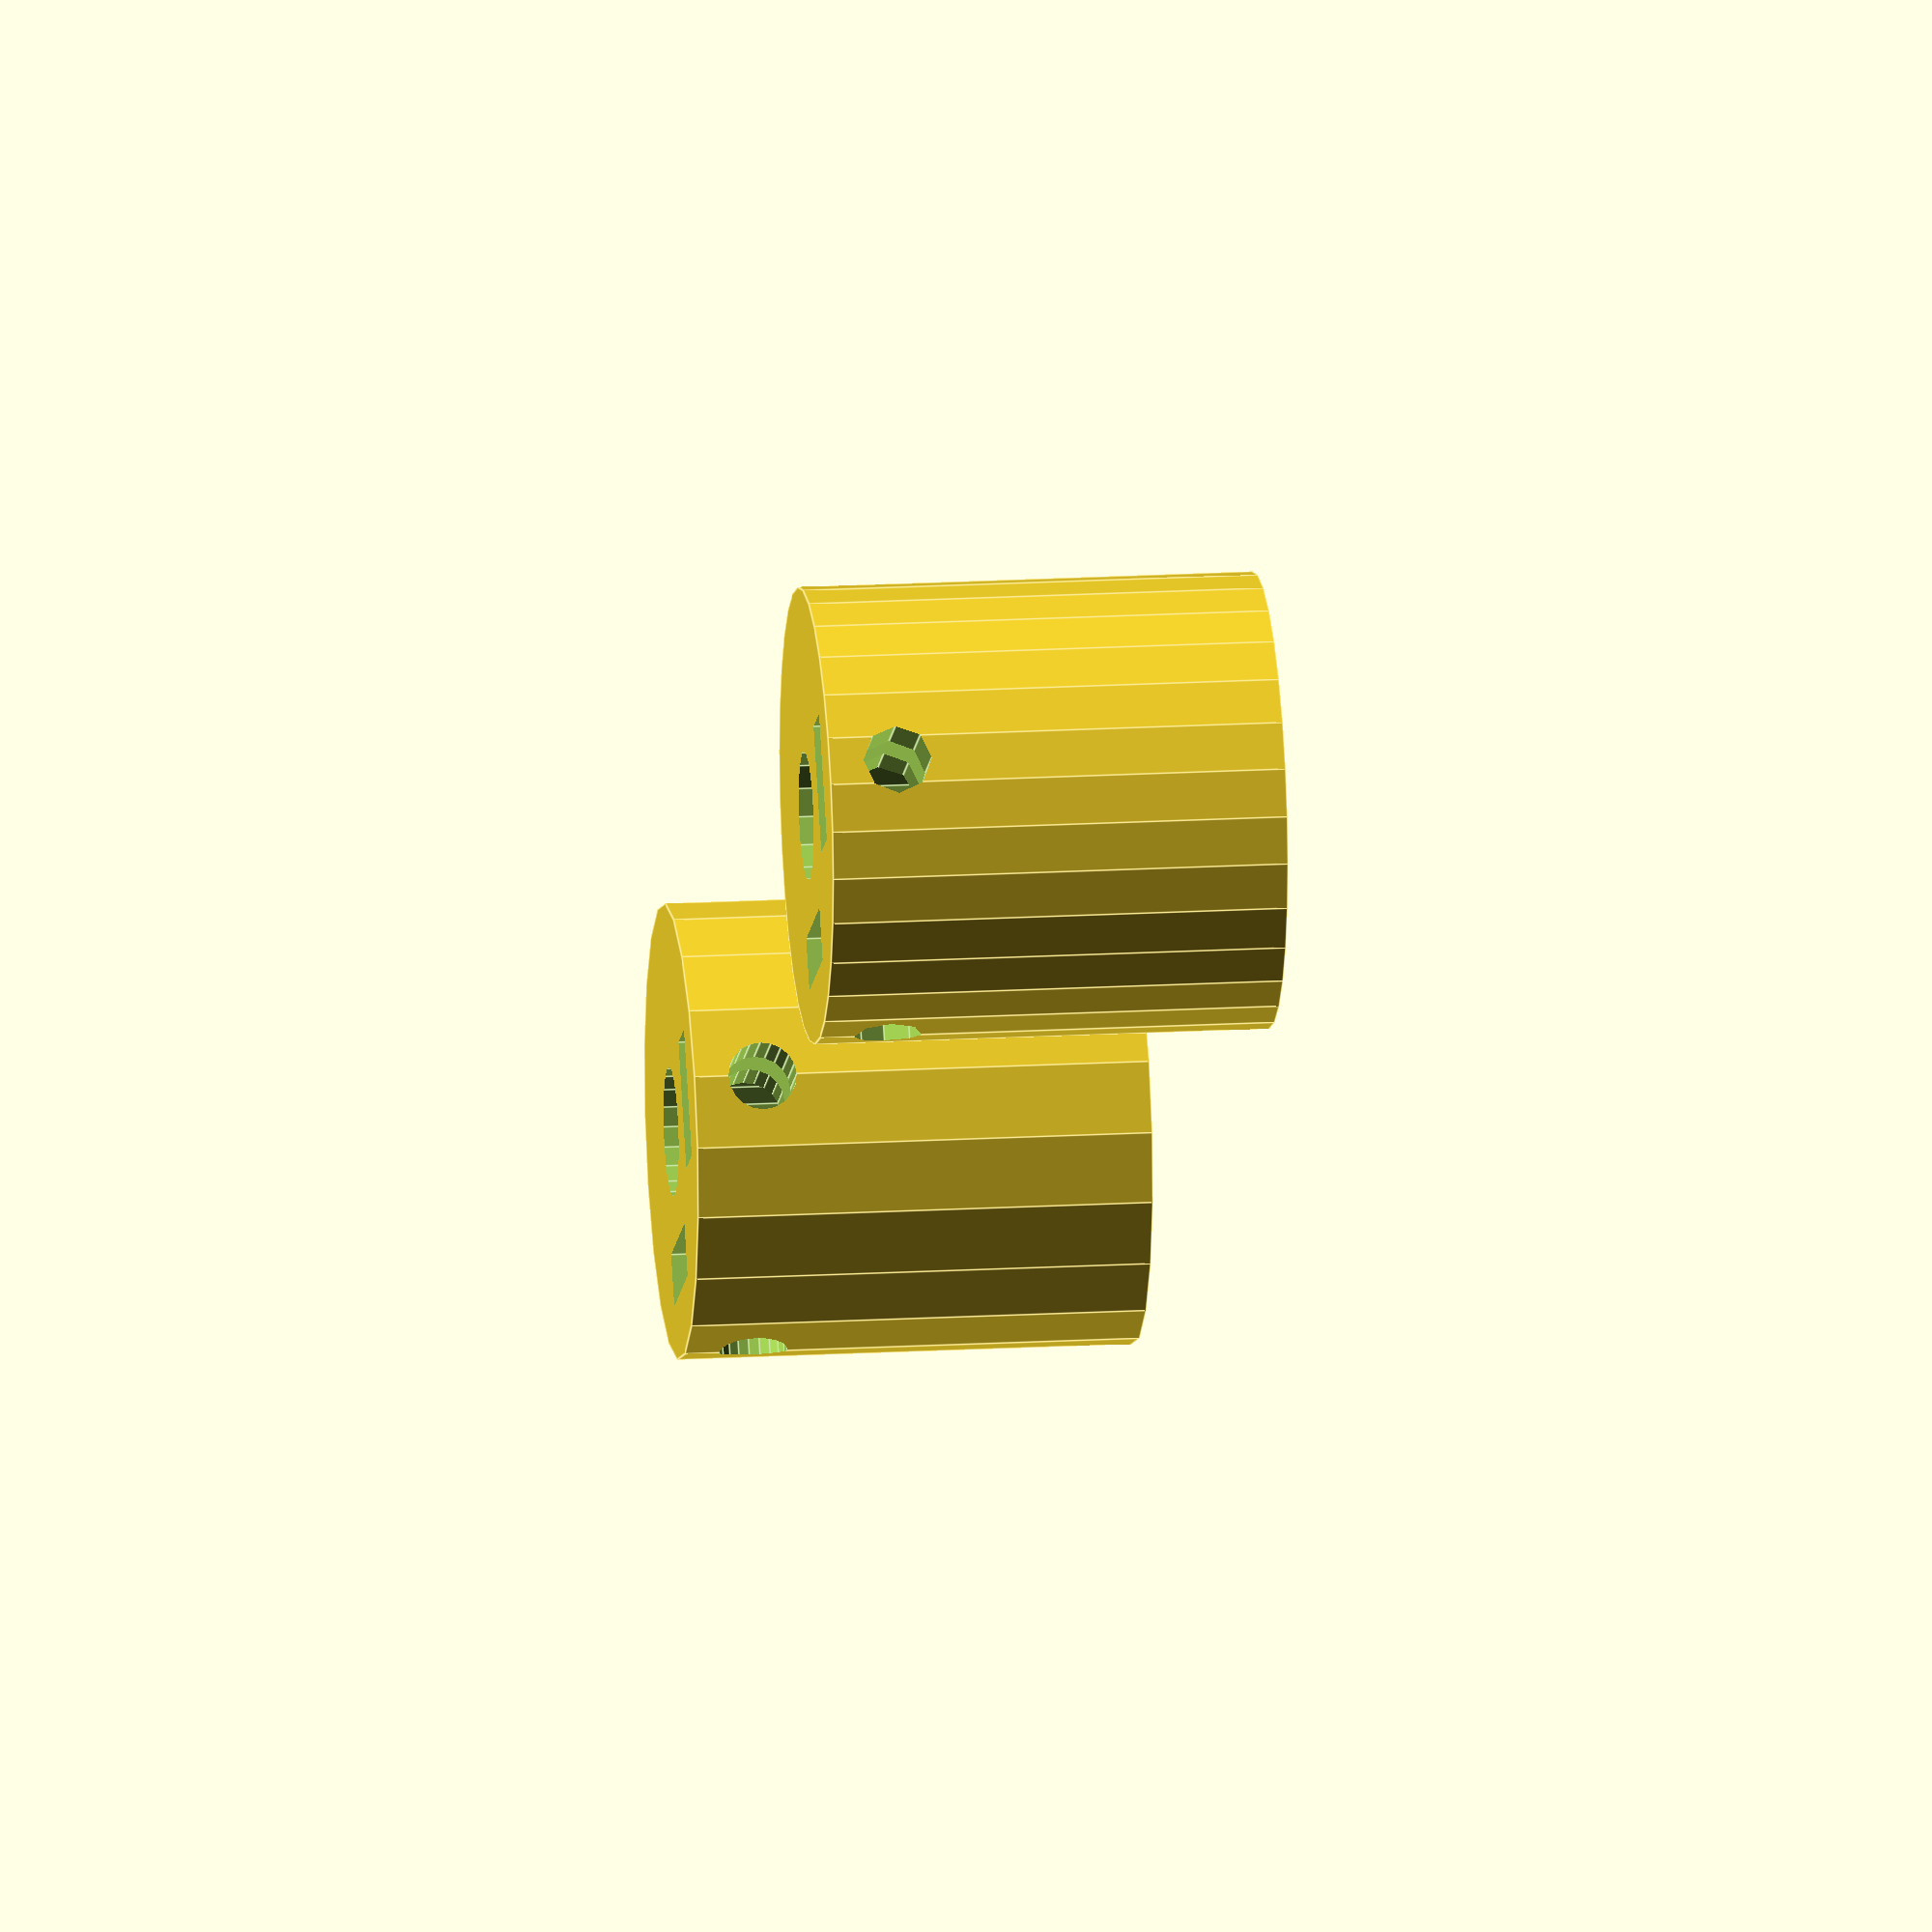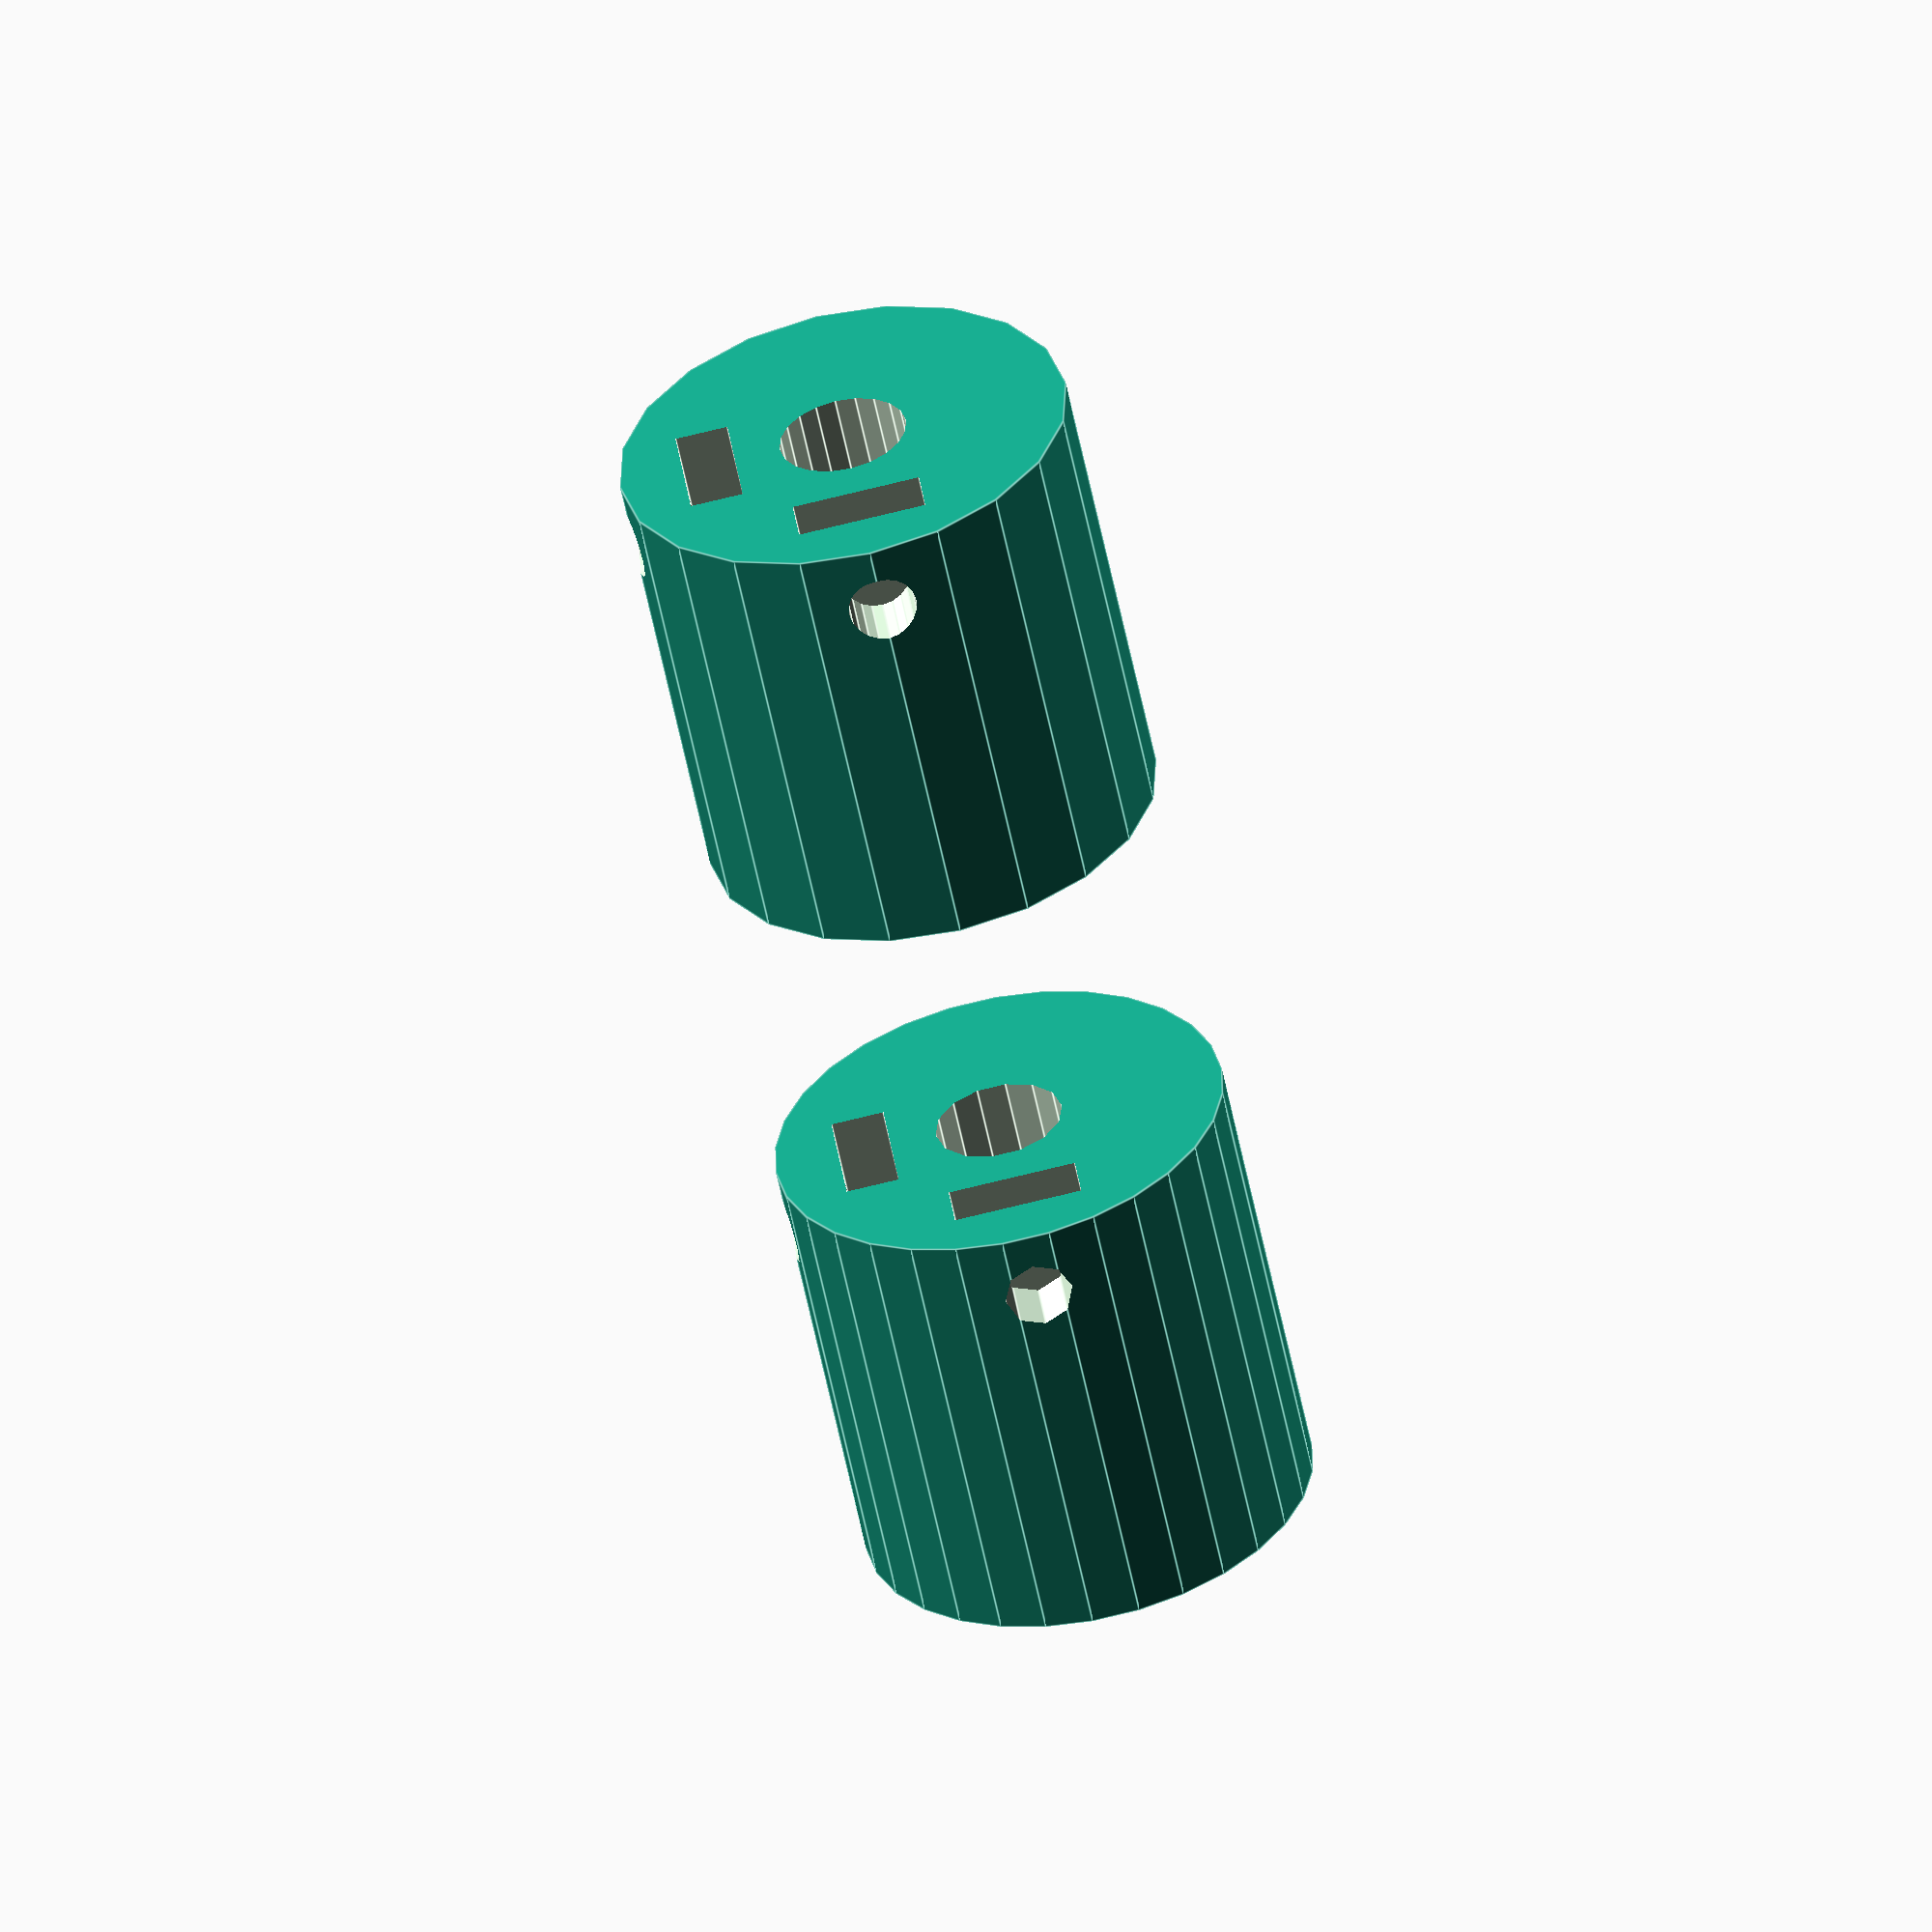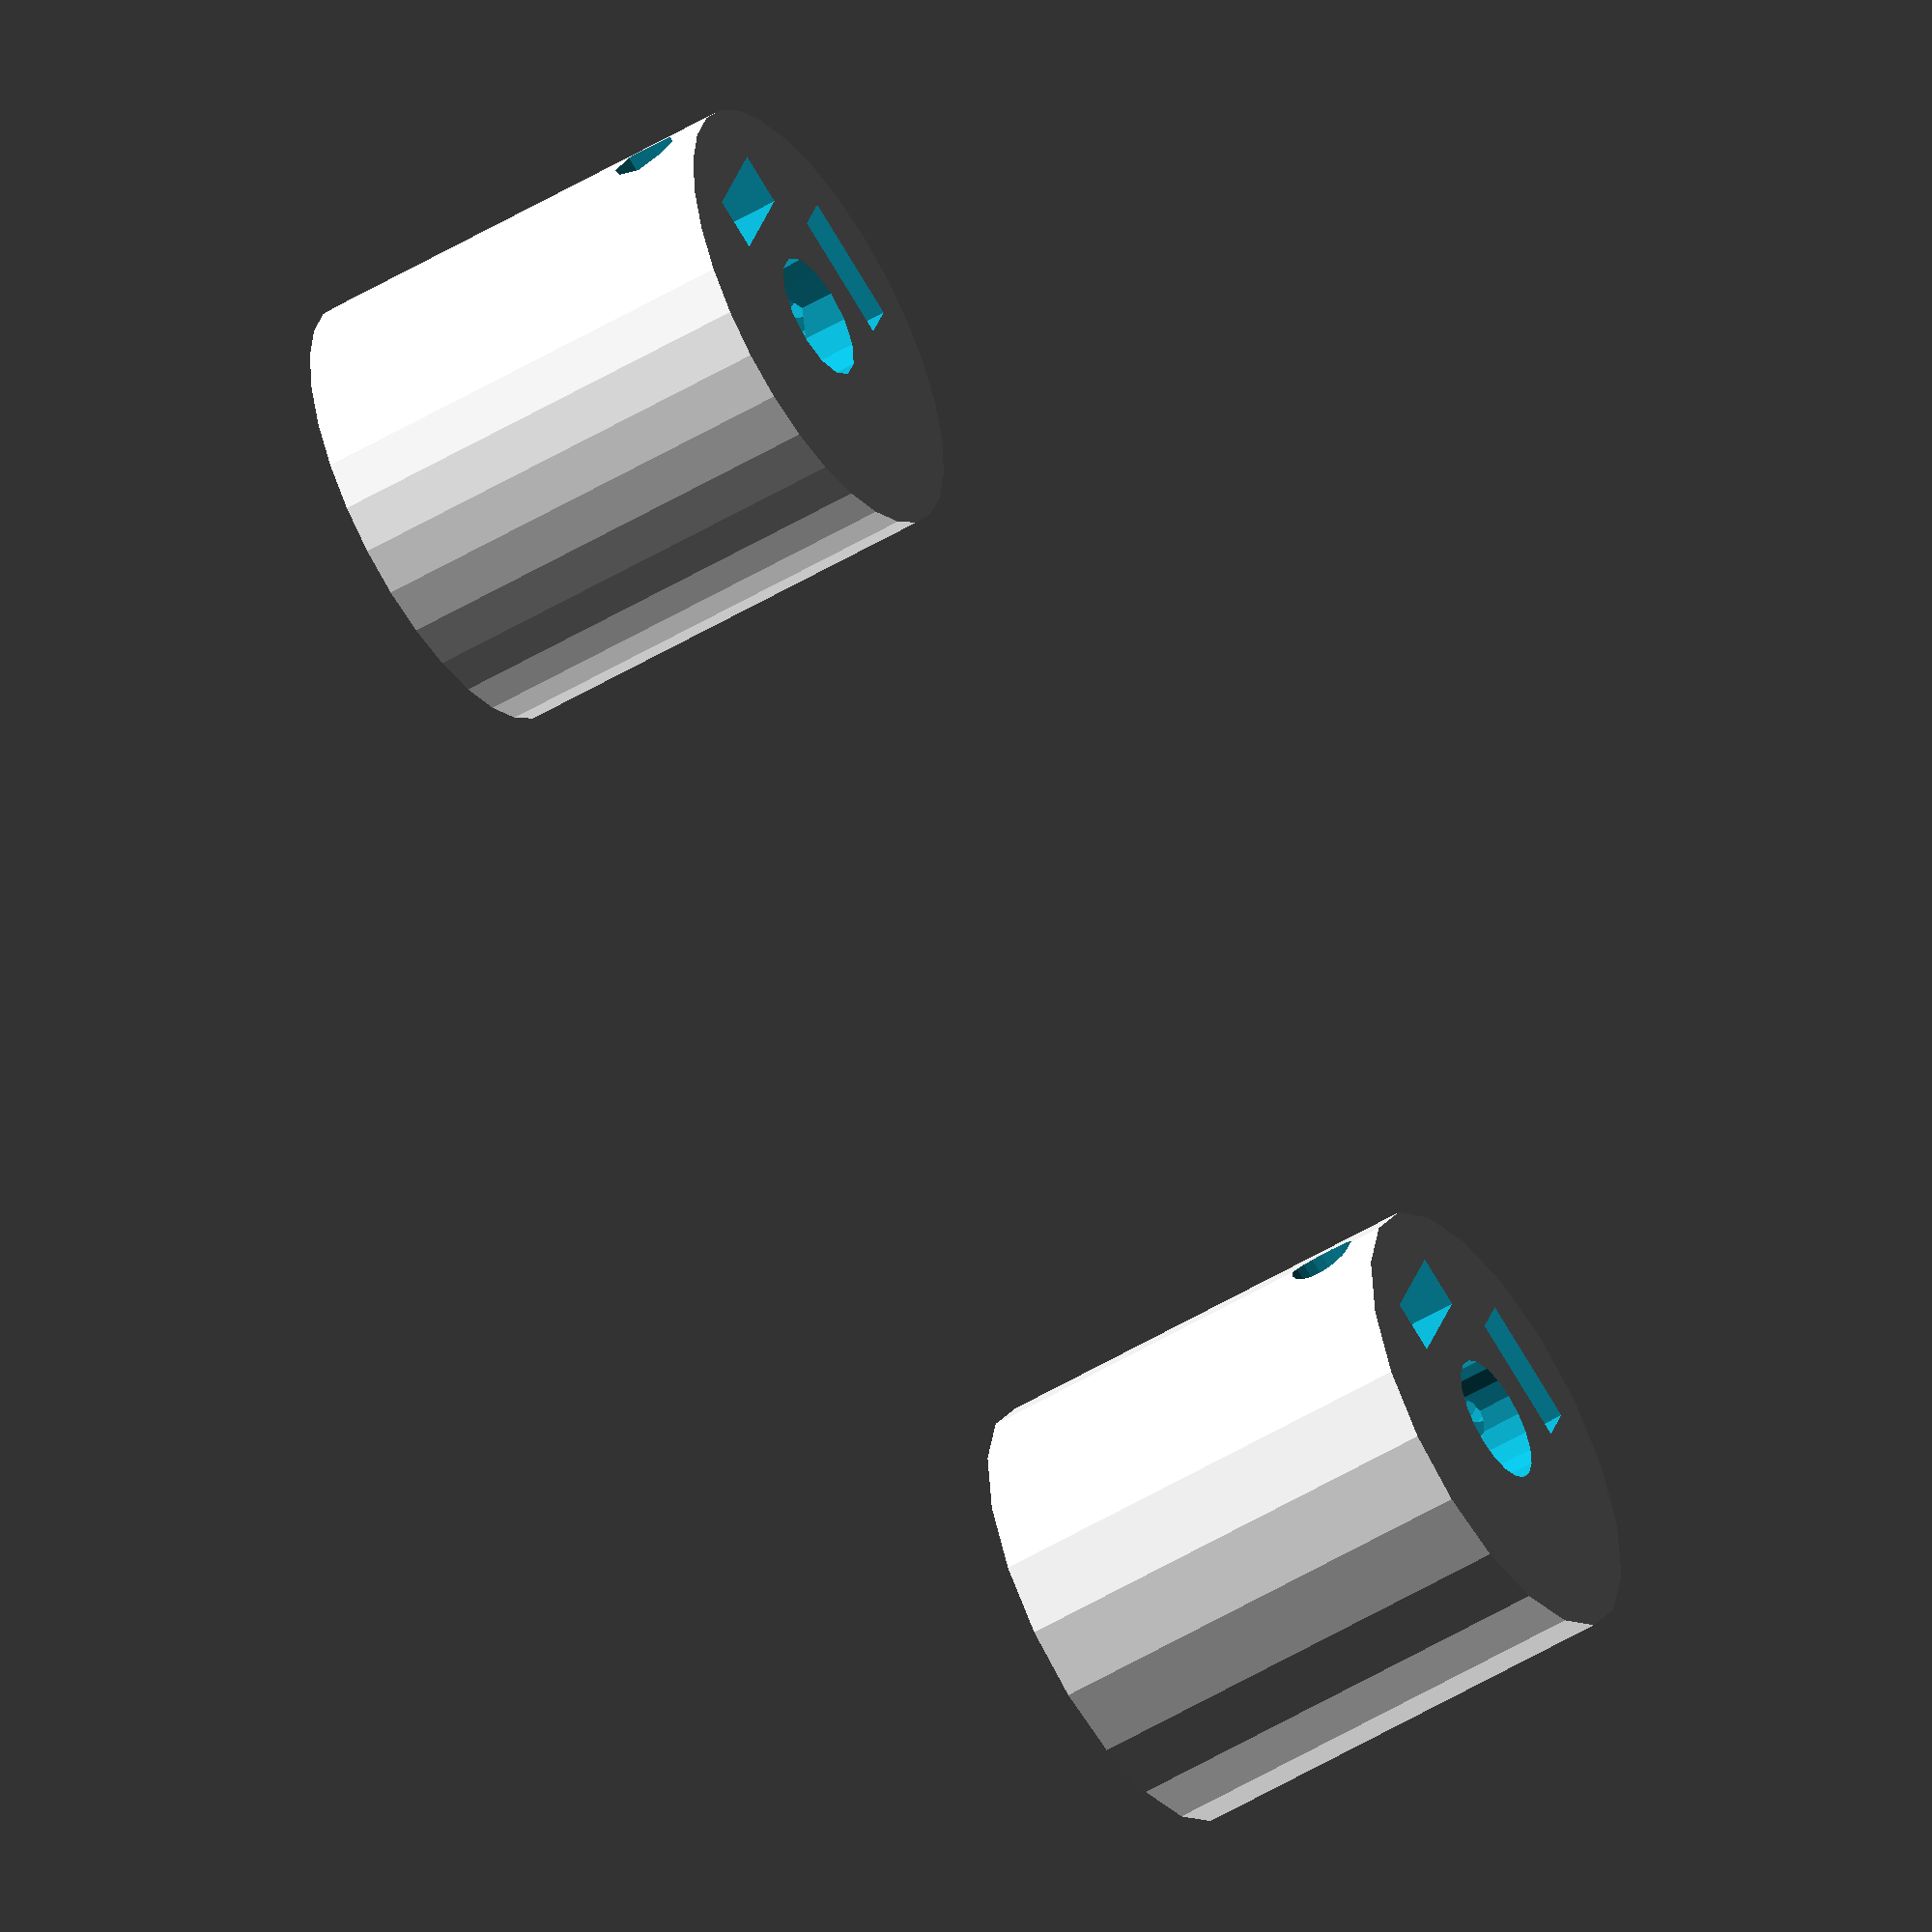
<openscad>

use <MCAD/involute_gears.scad>




//  linear_extrude(height = 40, twist = -360, scale = 0, center = true, slices = 200)


module engraneChico(){
    linear_extrude(height = 10, twist = -30)
    projection([]){

         gear(circular_pitch = 400,
                number_of_teeth = 16,
                gear_thickness = 1,
                rim_thickness = 1,
                hub_thickness = 1,
                bore_diameter = 22);
        


    }


    rotate(30)
    translate([0,0,10])
    linear_extrude(height = 10, twist = 30)
    projection([]){

         gear(circular_pitch = 400,
                number_of_teeth = 16,
                gear_thickness = 1,
                rim_thickness = 1,
                hub_thickness = 1,
                bore_diameter = 22);
        


    }

  


    //COPLE
    translate([0,0,15])
    difference(){
      cylinder(d=30,h=30,center=true);
      cylinder(d=8.5,h=60,center=true);
      
      
        for(i=[0:1]){
            rotate(90*i)
            union(){
               // translate([4+5,0,-10])
                //cube([3.5,8.5,18],center=true);  
                
                translate([4+5,0,10])
                cube([3.5,8.5,18],center=true); 
                
                translate([0,0,15-(9/2)])
                rotate([90,0,90])
                cylinder(d=4.5,h=100);
                
             //    translate([0,0,-15+(9/2)])
              //  rotate([90,0,90])
              //  cylinder(d=4.5,h=100);
            }
         }
    }

}//fin module

module engraneGrande(){
  difference(){
        union(){
            
            
            linear_extrude(height = 10, twist = 7.74)
            projection([]){
             gear(circular_pitch = 400,
                    number_of_teeth = 62,
                    gear_thickness = 1,
                    rim_thickness = 1,
                    hub_thickness = 1,
                    bore_diameter = 22);
            }
            
            rotate(-7.74)
            translate([0,0,10])
              linear_extrude(height = 10, twist = -7.74)
            projection([]){
             gear(circular_pitch = 400,
                    number_of_teeth = 62,
                    gear_thickness = 1,
                    rim_thickness = 1,
                    hub_thickness = 1,
                    bore_diameter = 22);
            }
            
            //COPLE
        translate([0,0,15])
        difference(){
          cylinder(d=30,h=30,center=true);
          cylinder(d=8.5,h=60,center=true);
          
          
            for(i=[0:1]){
                rotate(90*i)
                union(){
                   // translate([4+5,0,-10])
                    //cube([3.5,8.5,18],center=true);  
                    
                    translate([4+5,0,10])
                    cube([3.5,8.5,18],center=true); 
                    
                    translate([0,0,15-(9/2)])
                    rotate([90,0,90])
                    cylinder(d=4.5,h=100);
                    
                 //    translate([0,0,-15+(9/2)])
                  //  rotate([90,0,90])
                  //  cylinder(d=4.5,h=100);
                }
             }
           }
            
        }//fin union
         
        
        
        
        for(i=[0:7]){
            rotate(45*i)
            translate([0,0,-50])
            linear_extrude(height=100)
            minkowski(){    
                difference(){
                   circle(r=51);  
                   //circle(r=20);
                    orilla=15;
                    translate([0,-orilla])
                   rotate(45)
                  square([300,300]);
                    
                  translate([-150,-300+orilla])
                  square([300,300]);
                    
                   translate([-300,-150])
                  square([300,300]);
                    
                    
                }
               circle(r=8);
            }
      }
    }//fin difference

}

//########RENDERIZADOS########



engraneChico($fn=20);

//cylinder(r=70,h=0.5);


translate([0,68.9+17.8,0])
engraneGrande();



</openscad>
<views>
elev=343.2 azim=59.5 roll=83.2 proj=o view=edges
elev=57.2 azim=173.1 roll=11.4 proj=o view=edges
elev=51.4 azim=290.8 roll=303.2 proj=o view=solid
</views>
